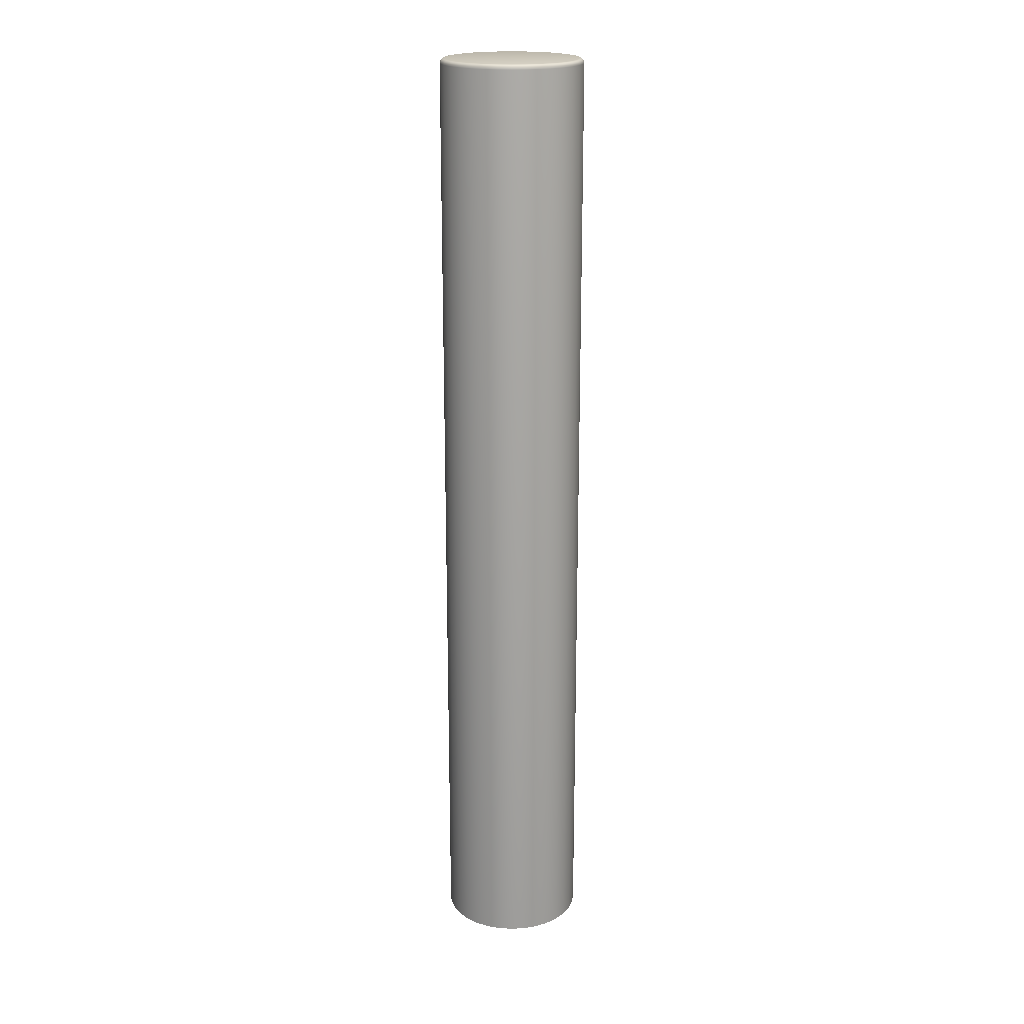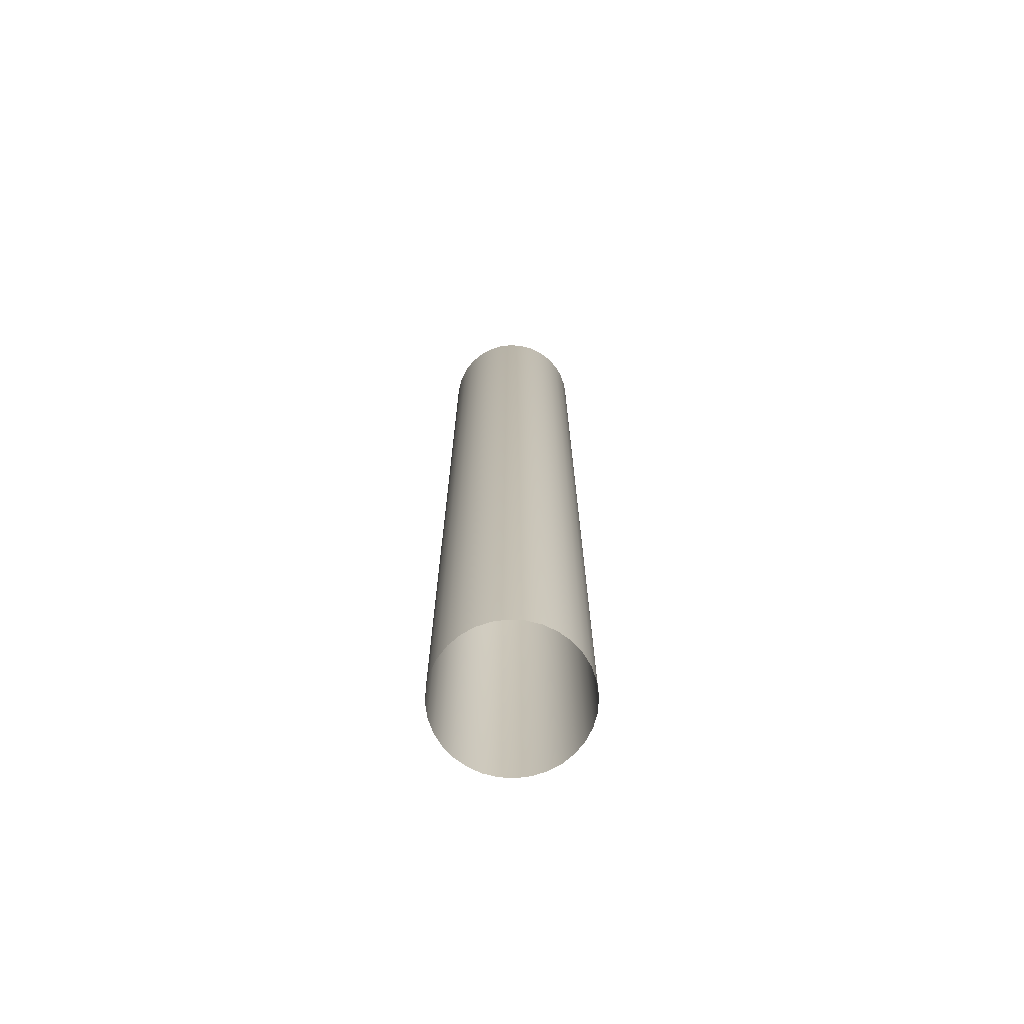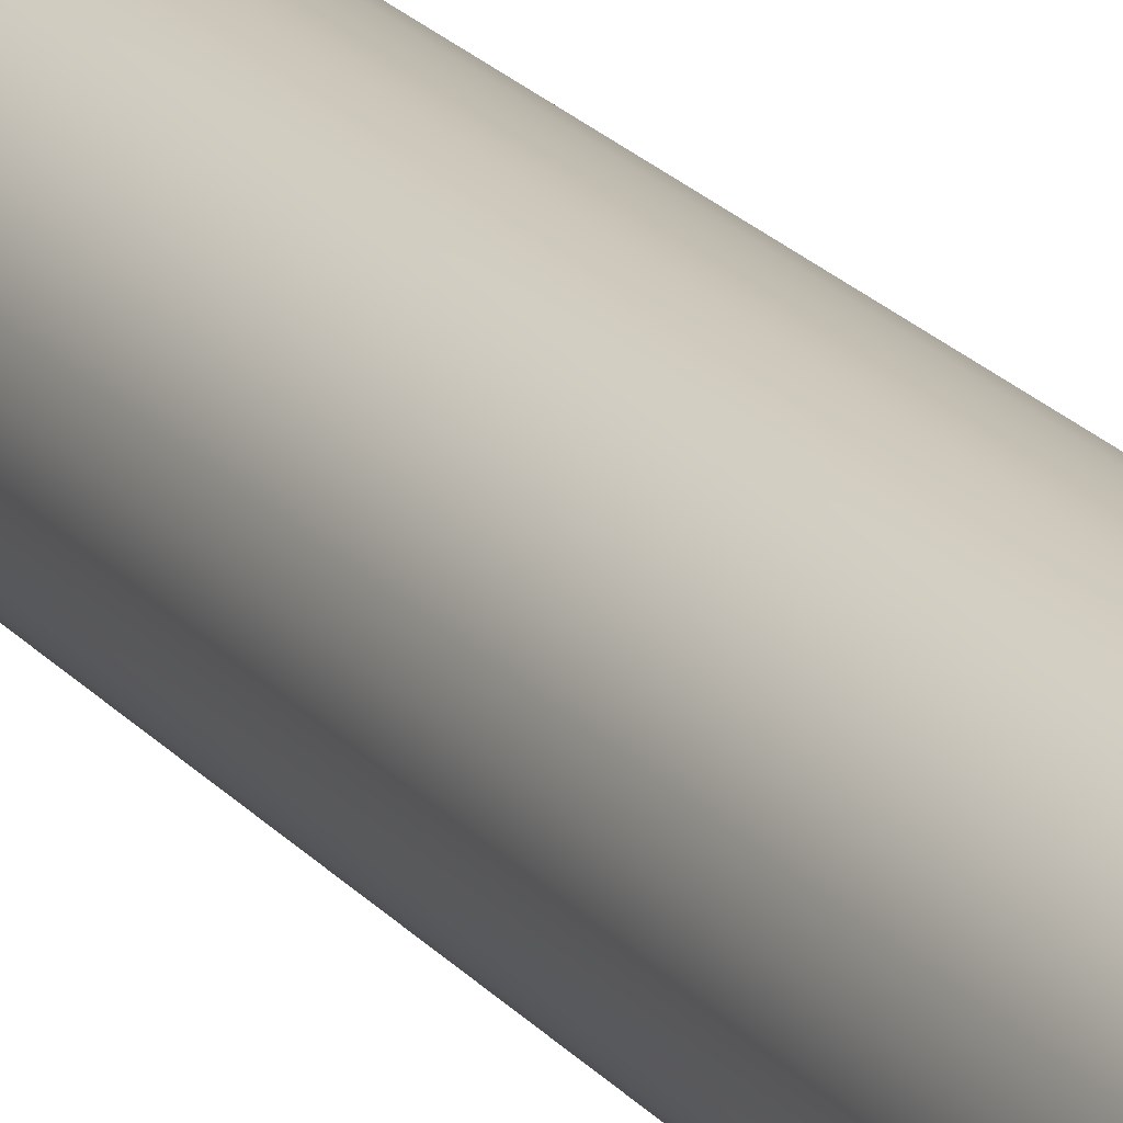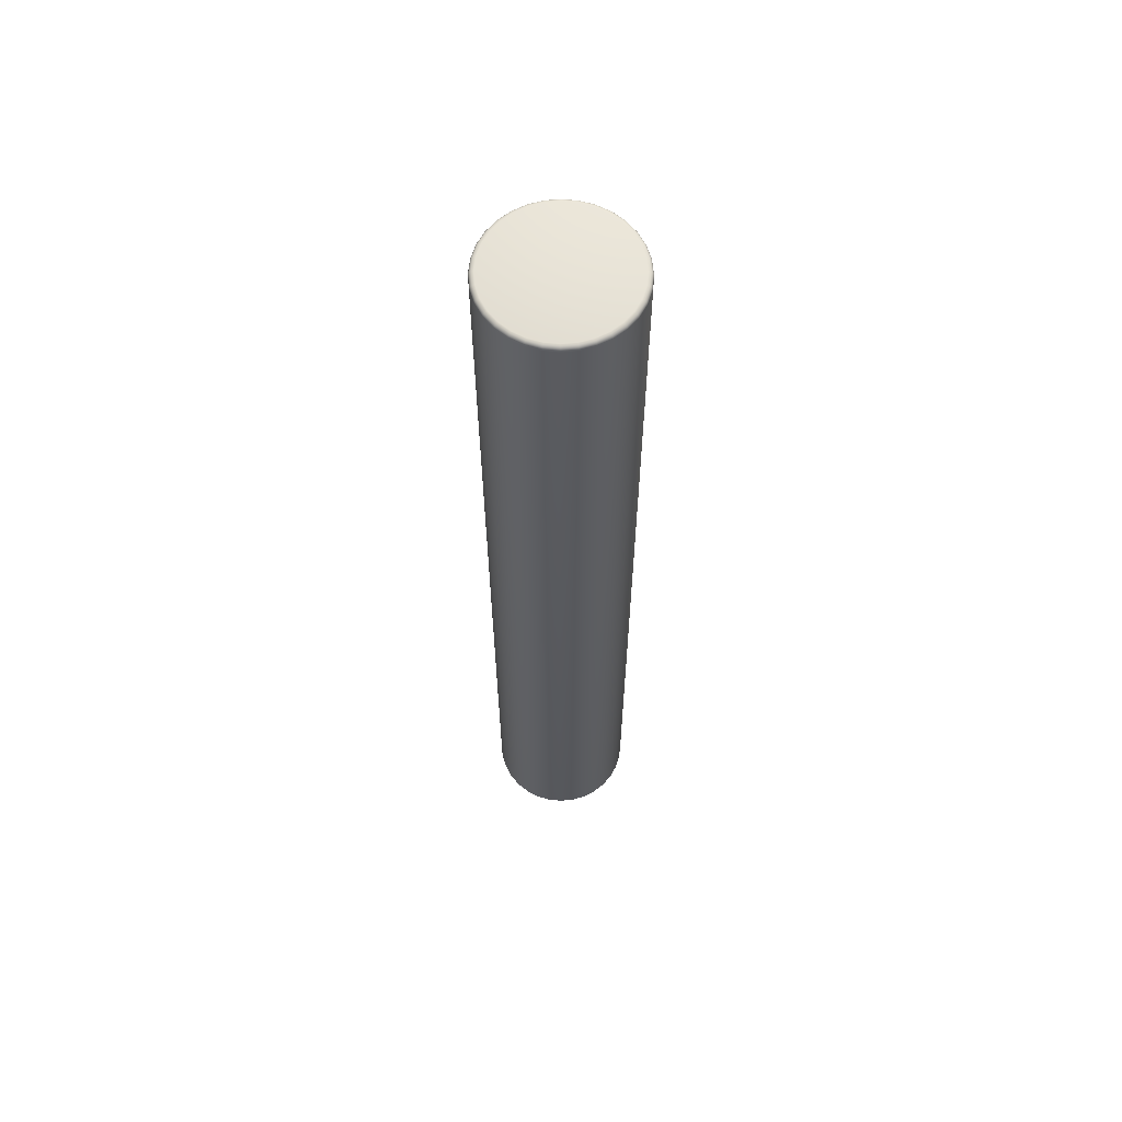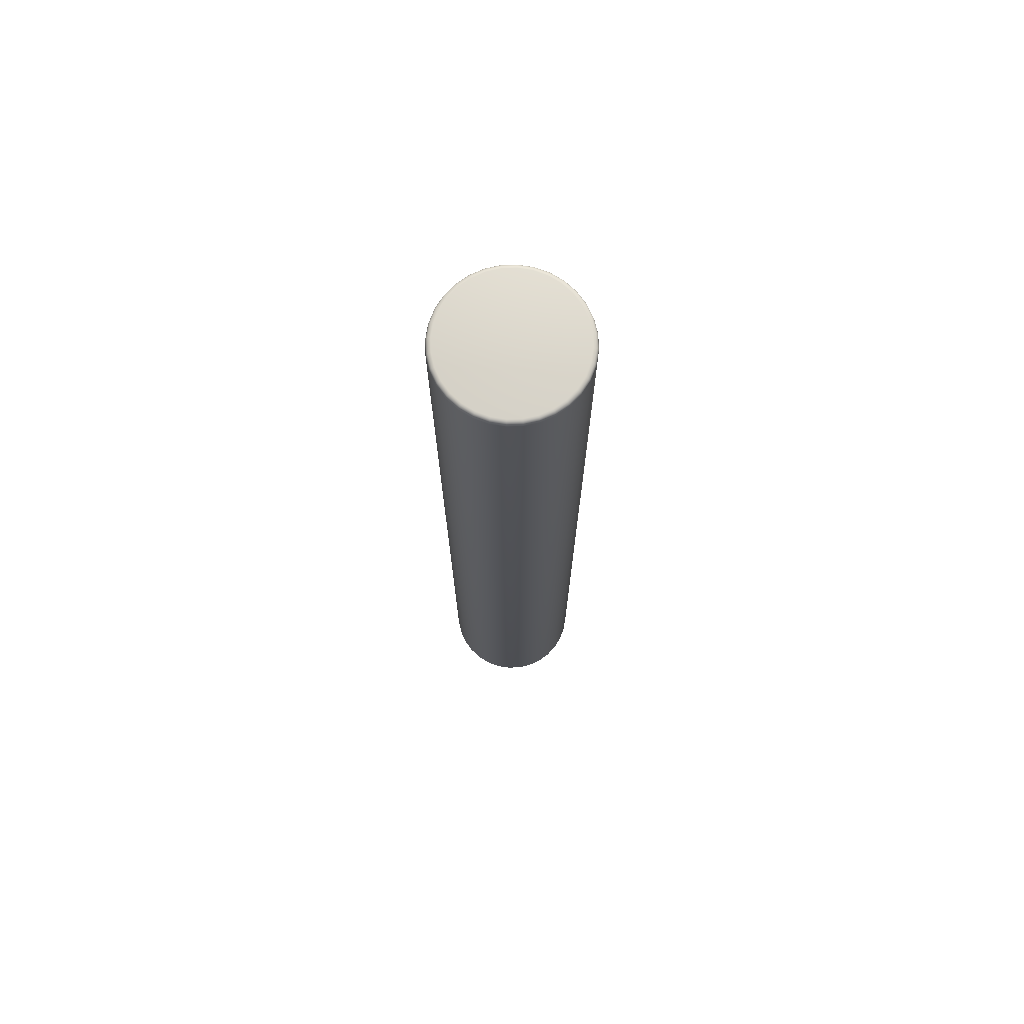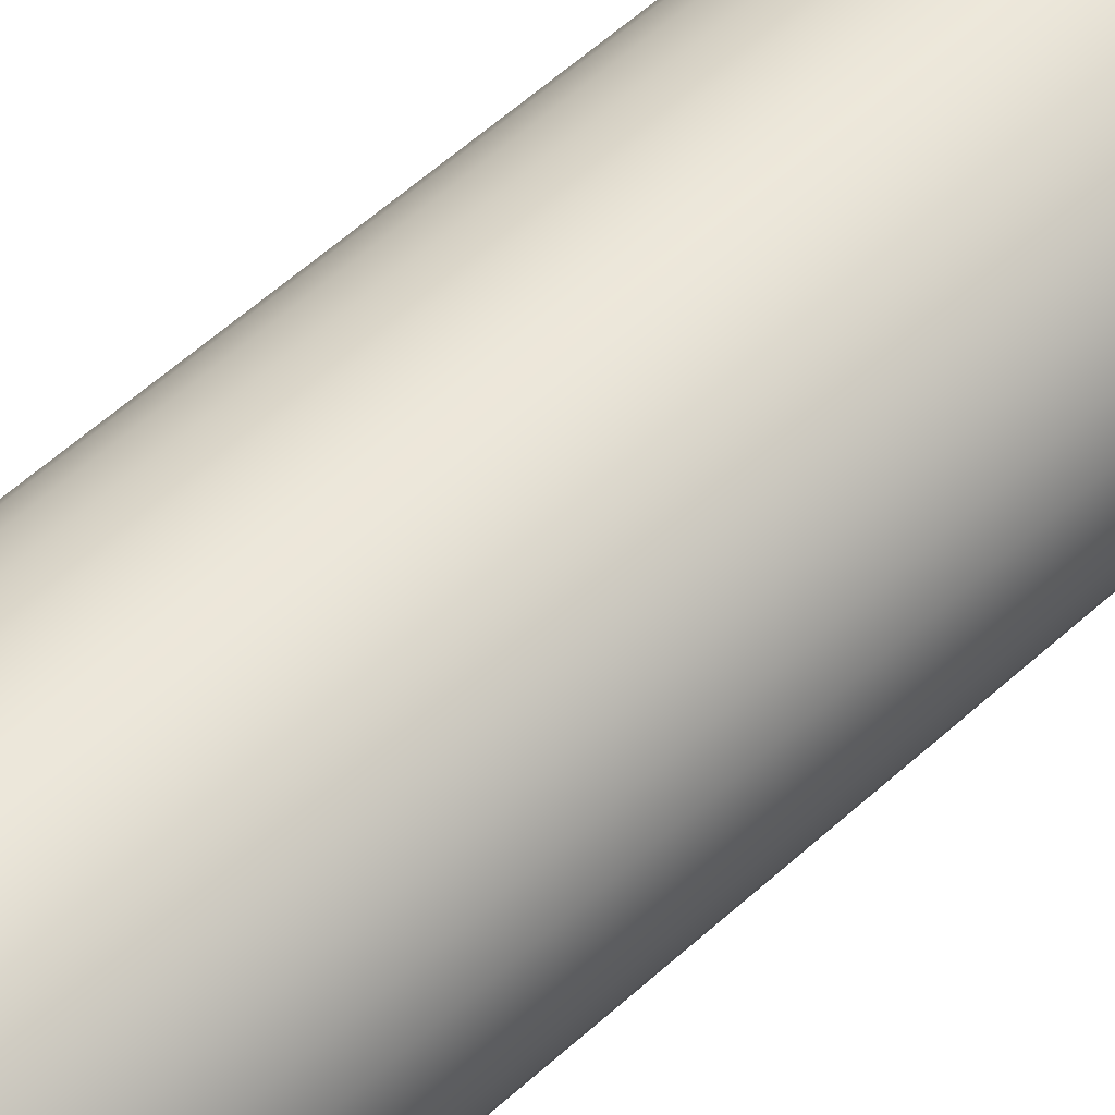
<metadata>
{"format":"obj","ext":"obj","renderer":"f3d","projection":"perspective","resolution":1024,"background":"white","views":[{"elev":19.9,"azim":0.4,"up":"+Y"},{"elev":-71.1,"azim":92.2,"up":"+Y"},{"elev":23.6,"azim":-30.5,"up":"+Z"},{"elev":62.3,"azim":-146.0,"up":"+Y"},{"elev":73.1,"azim":26.3,"up":"+Y"},{"elev":45.8,"azim":-138.0,"up":"+Z"}]}
</metadata>
<code>
o Pillar
v 0 -10 -0.75
v 0.1463 -10 -0.7356
v 0.287 -10 -0.6929
v 0.4167 -10 -0.6236
v 0.5303 -10 -0.5303
v 0.6236 -10 -0.4167
v 0.6929 -10 -0.287
v 0.7356 -10 -0.1463
v 0.75 -10 0
v 0.7356 -10 0.1463
v 0.6929 -10 0.287
v 0.6236 -10 0.4167
v 0.5303 -10 0.5303
v 0.4167 -10 0.6236
v 0.287 -10 0.6929
v 0.1463 -10 0.7356
v 0 -10 0.75
v -0.1463 -10 0.7356
v -0.287 -10 0.6929
v -0.4167 -10 0.6236
v -0.5303 -10 0.5303
v -0.6236 -10 0.4167
v -0.6929 -10 0.287
v -0.7356 -10 0.1463
v -0.75 -10 0
v -0.7356 -10 -0.1463
v -0.6929 -10 -0.287
v -0.6236 -10 -0.4167
v -0.5303 -10 -0.5303
v -0.4167 -10 -0.6236
v -0.287 -10 -0.6929
v -0.1463 -10 -0.7356
v 0 0 -0.6998
v 0 -0.05 -0.75
v -0 -0.003806 -0.719
v 0 -0.01465 -0.7353
v -0 -0.03087 -0.7462
v 0.1365 0 -0.6863
v 0.1463 -0.05 -0.7356
v 0.1403 -0.003806 -0.7052
v 0.1434 -0.01465 -0.7212
v 0.1456 -0.03087 -0.7318
v 0.2678 0 -0.6465
v 0.287 -0.05 -0.6929
v 0.2751 -0.003806 -0.6643
v 0.2814 -0.01465 -0.6793
v 0.2855 -0.03087 -0.6894
v 0.3888 0 -0.5818
v 0.4167 -0.05 -0.6236
v 0.3994 -0.003806 -0.5978
v 0.4085 -0.01465 -0.6114
v 0.4146 -0.03087 -0.6204
v 0.4948 0 -0.4948
v 0.5303 -0.05 -0.5303
v 0.5084 -0.003806 -0.5084
v 0.5199 -0.01465 -0.5199
v 0.5276 -0.03087 -0.5276
v 0.5818 0 -0.3888
v 0.6236 -0.05 -0.4167
v 0.5978 -0.003806 -0.3994
v 0.6114 -0.01465 -0.4085
v 0.6204 -0.03087 -0.4146
v 0.6465 0 -0.2678
v 0.6929 -0.05 -0.287
v 0.6643 -0.003806 -0.2751
v 0.6793 -0.01465 -0.2814
v 0.6894 -0.03087 -0.2855
v 0.6863 0 -0.1365
v 0.7356 -0.05 -0.1463
v 0.7052 -0.003806 -0.1403
v 0.7212 -0.01465 -0.1434
v 0.7318 -0.03087 -0.1456
v 0.6998 0 0
v 0.75 -0.05 0
v 0.719 -0.003806 -0
v 0.7353 -0.01465 0
v 0.7462 -0.03087 -0
v 0.6863 0 0.1365
v 0.7356 -0.05 0.1463
v 0.7052 -0.003806 0.1403
v 0.7212 -0.01465 0.1434
v 0.7318 -0.03087 0.1456
v 0.6465 0 0.2678
v 0.6929 -0.05 0.287
v 0.6643 -0.003806 0.2751
v 0.6793 -0.01465 0.2814
v 0.6894 -0.03087 0.2855
v 0.5818 0 0.3888
v 0.6236 -0.05 0.4167
v 0.5978 -0.003806 0.3994
v 0.6114 -0.01465 0.4085
v 0.6204 -0.03087 0.4146
v 0.4948 0 0.4948
v 0.5303 -0.05 0.5303
v 0.5084 -0.003806 0.5084
v 0.5199 -0.01465 0.5199
v 0.5276 -0.03087 0.5276
v 0.3888 0 0.5818
v 0.4167 -0.05 0.6236
v 0.3994 -0.003806 0.5978
v 0.4085 -0.01465 0.6114
v 0.4146 -0.03087 0.6204
v 0.2678 0 0.6465
v 0.287 -0.05 0.6929
v 0.2751 -0.003806 0.6643
v 0.2814 -0.01465 0.6793
v 0.2855 -0.03087 0.6894
v 0.1365 0 0.6863
v 0.1463 -0.05 0.7356
v 0.1403 -0.003806 0.7052
v 0.1434 -0.01465 0.7212
v 0.1456 -0.03087 0.7318
v 0 0 0.6998
v 0 -0.05 0.75
v 0 -0.003806 0.719
v -0 -0.01465 0.7353
v 0 -0.03087 0.7462
v -0.1365 0 0.6863
v -0.1463 -0.05 0.7356
v -0.1403 -0.003806 0.7052
v -0.1434 -0.01465 0.7212
v -0.1456 -0.03087 0.7318
v -0.2678 0 0.6465
v -0.287 -0.05 0.6929
v -0.2751 -0.003806 0.6643
v -0.2814 -0.01465 0.6793
v -0.2855 -0.03087 0.6894
v -0.3888 0 0.5818
v -0.4167 -0.05 0.6236
v -0.3994 -0.003806 0.5978
v -0.4085 -0.01465 0.6114
v -0.4146 -0.03087 0.6204
v -0.4948 0 0.4948
v -0.5303 -0.05 0.5303
v -0.5084 -0.003806 0.5084
v -0.5199 -0.01465 0.5199
v -0.5276 -0.03087 0.5276
v -0.5818 0 0.3888
v -0.6236 -0.05 0.4167
v -0.5978 -0.003806 0.3994
v -0.6114 -0.01465 0.4085
v -0.6204 -0.03087 0.4146
v -0.6465 0 0.2678
v -0.6929 -0.05 0.287
v -0.6643 -0.003806 0.2751
v -0.6793 -0.01465 0.2814
v -0.6894 -0.03087 0.2855
v -0.6863 0 0.1365
v -0.7356 -0.05 0.1463
v -0.7052 -0.003806 0.1403
v -0.7212 -0.01465 0.1434
v -0.7318 -0.03087 0.1456
v -0.6998 0 0
v -0.75 -0.05 0
v -0.719 -0.003806 0
v -0.7353 -0.01465 -0
v -0.7462 -0.03087 0
v -0.6863 0 -0.1365
v -0.7356 -0.05 -0.1463
v -0.7052 -0.003806 -0.1403
v -0.7212 -0.01465 -0.1434
v -0.7318 -0.03087 -0.1456
v -0.6465 0 -0.2678
v -0.6929 -0.05 -0.287
v -0.6643 -0.003806 -0.2751
v -0.6793 -0.01465 -0.2814
v -0.6894 -0.03087 -0.2855
v -0.5818 0 -0.3888
v -0.6236 -0.05 -0.4167
v -0.5978 -0.003806 -0.3994
v -0.6114 -0.01465 -0.4085
v -0.6204 -0.03087 -0.4146
v -0.4948 0 -0.4948
v -0.5303 -0.05 -0.5303
v -0.5084 -0.003806 -0.5084
v -0.5199 -0.01465 -0.5199
v -0.5276 -0.03087 -0.5276
v -0.3888 0 -0.5818
v -0.4167 -0.05 -0.6236
v -0.3994 -0.003806 -0.5978
v -0.4085 -0.01465 -0.6114
v -0.4146 -0.03087 -0.6204
v -0.2678 0 -0.6465
v -0.287 -0.05 -0.6929
v -0.2751 -0.003806 -0.6643
v -0.2814 -0.01465 -0.6793
v -0.2855 -0.03087 -0.6894
v -0.1365 0 -0.6863
v -0.1463 -0.05 -0.7356
v -0.1403 -0.003806 -0.7052
v -0.1434 -0.01465 -0.7212
v -0.1456 -0.03087 -0.7318
f 32 189 34 1
f 3 44 49 4
f 4 49 54 5
f 5 54 59 6
f 6 59 64 7
f 7 64 69 8
f 8 69 74 9
f 9 74 79 10
f 10 79 84 11
f 11 84 89 12
f 12 89 94 13
f 13 94 99 14
f 14 99 104 15
f 15 104 109 16
f 16 109 114 17
f 17 114 119 18
f 18 119 124 19
f 19 124 129 20
f 20 129 134 21
f 21 134 139 22
f 22 139 144 23
f 23 144 149 24
f 24 149 154 25
f 25 154 159 26
f 26 159 164 27
f 27 164 169 28
f 28 169 174 29
f 29 174 179 30
f 30 179 184 31
f 31 184 189 32
f 1 34 39 2
f 2 39 44 3
f 39 34 37 42
f 42 37 36 41
f 41 36 35 40
f 40 35 33 38
f 44 39 42 47
f 47 42 41 46
f 46 41 40 45
f 45 40 38 43
f 49 44 47 52
f 52 47 46 51
f 51 46 45 50
f 50 45 43 48
f 54 49 52 57
f 57 52 51 56
f 56 51 50 55
f 55 50 48 53
f 59 54 57 62
f 62 57 56 61
f 61 56 55 60
f 60 55 53 58
f 64 59 62 67
f 67 62 61 66
f 66 61 60 65
f 65 60 58 63
f 69 64 67 72
f 72 67 66 71
f 71 66 65 70
f 70 65 63 68
f 74 69 72 77
f 77 72 71 76
f 76 71 70 75
f 75 70 68 73
f 79 74 77 82
f 82 77 76 81
f 81 76 75 80
f 80 75 73 78
f 84 79 82 87
f 87 82 81 86
f 86 81 80 85
f 85 80 78 83
f 89 84 87 92
f 92 87 86 91
f 91 86 85 90
f 90 85 83 88
f 94 89 92 97
f 97 92 91 96
f 96 91 90 95
f 95 90 88 93
f 99 94 97 102
f 102 97 96 101
f 101 96 95 100
f 100 95 93 98
f 104 99 102 107
f 107 102 101 106
f 106 101 100 105
f 105 100 98 103
f 109 104 107 112
f 112 107 106 111
f 111 106 105 110
f 110 105 103 108
f 114 109 112 117
f 117 112 111 116
f 116 111 110 115
f 115 110 108 113
f 119 114 117 122
f 122 117 116 121
f 121 116 115 120
f 120 115 113 118
f 124 119 122 127
f 127 122 121 126
f 126 121 120 125
f 125 120 118 123
f 129 124 127 132
f 132 127 126 131
f 131 126 125 130
f 130 125 123 128
f 134 129 132 137
f 137 132 131 136
f 136 131 130 135
f 135 130 128 133
f 139 134 137 142
f 142 137 136 141
f 141 136 135 140
f 140 135 133 138
f 144 139 142 147
f 147 142 141 146
f 146 141 140 145
f 145 140 138 143
f 149 144 147 152
f 152 147 146 151
f 151 146 145 150
f 150 145 143 148
f 154 149 152 157
f 157 152 151 156
f 156 151 150 155
f 155 150 148 153
f 159 154 157 162
f 162 157 156 161
f 161 156 155 160
f 160 155 153 158
f 164 159 162 167
f 167 162 161 166
f 166 161 160 165
f 165 160 158 163
f 169 164 167 172
f 172 167 166 171
f 171 166 165 170
f 170 165 163 168
f 174 169 172 177
f 177 172 171 176
f 176 171 170 175
f 175 170 168 173
f 179 174 177 182
f 182 177 176 181
f 181 176 175 180
f 180 175 173 178
f 184 179 182 187
f 187 182 181 186
f 186 181 180 185
f 185 180 178 183
f 189 184 187 192
f 192 187 186 191
f 191 186 185 190
f 190 185 183 188
f 34 189 192 37
f 37 192 191 36
f 36 191 190 35
f 35 190 188 33
f 38 33 188 183 178 173 168 163 158 153 148 143 138 133 128 123 118 113 108 103 98 93 88 83 78 73 68 63 58 53 48 43

</code>
